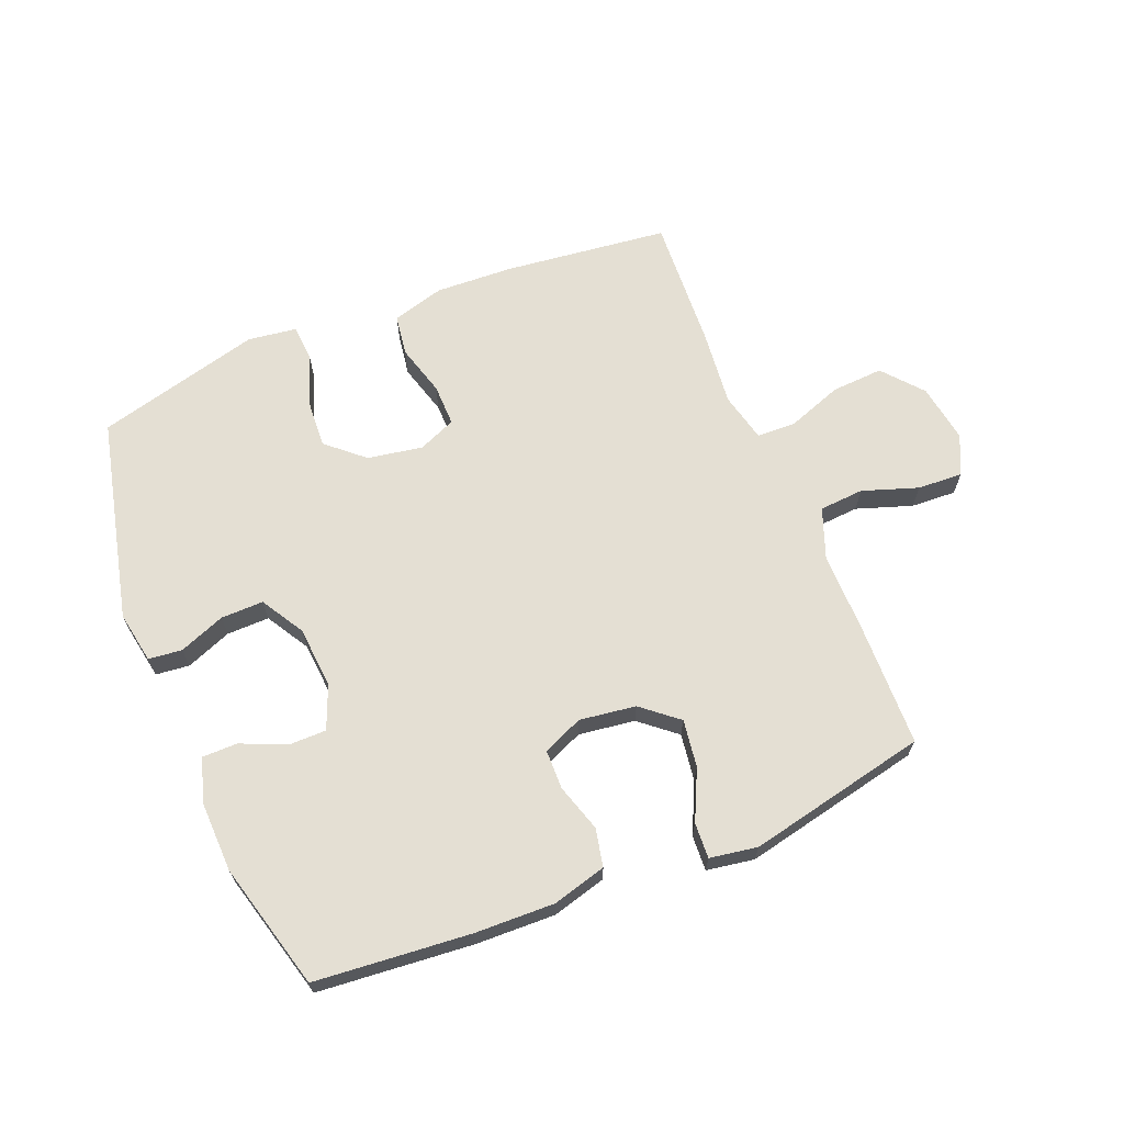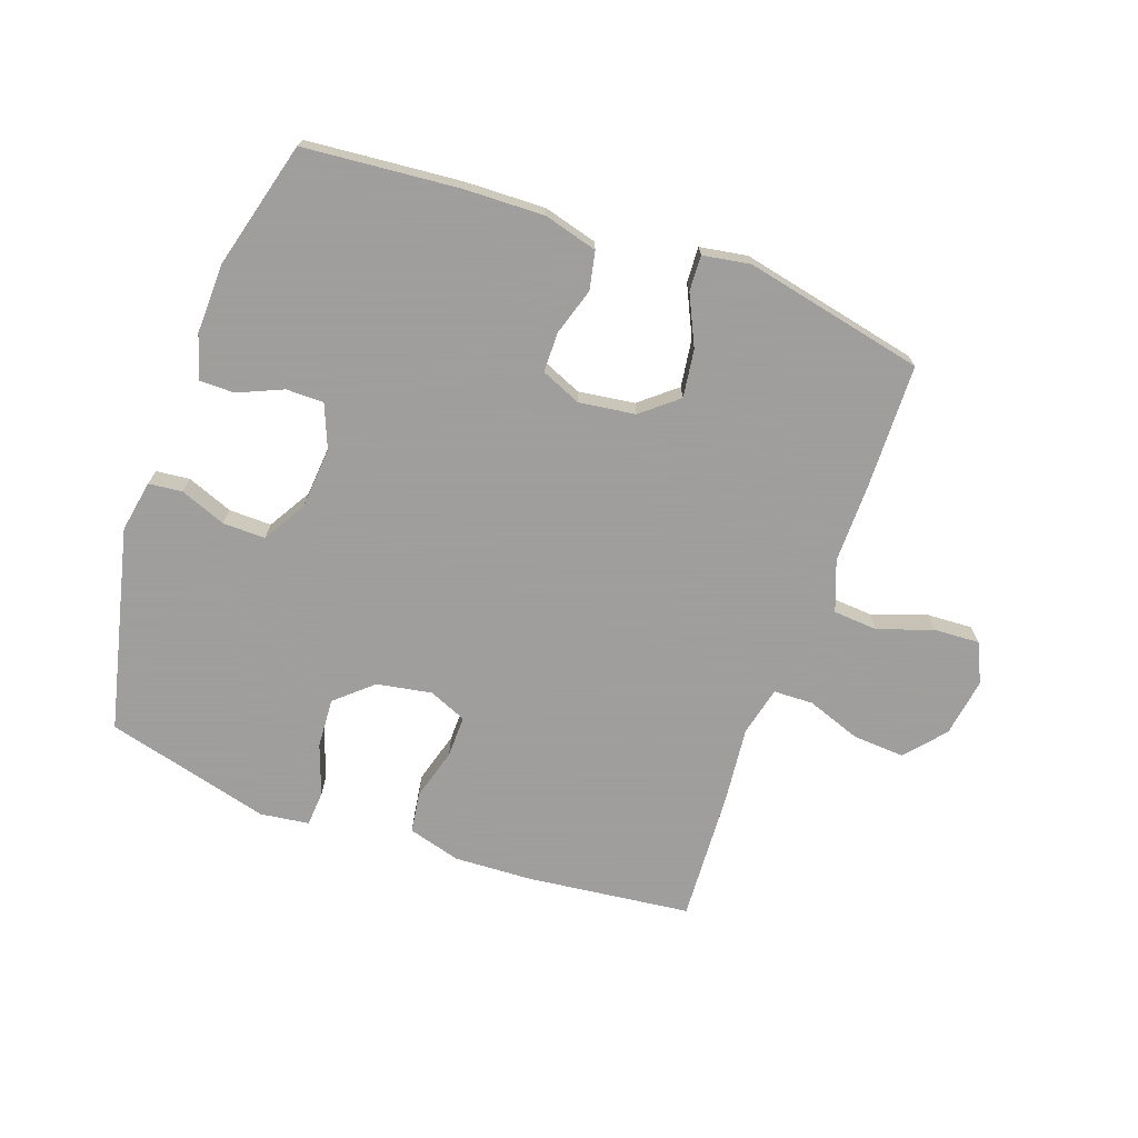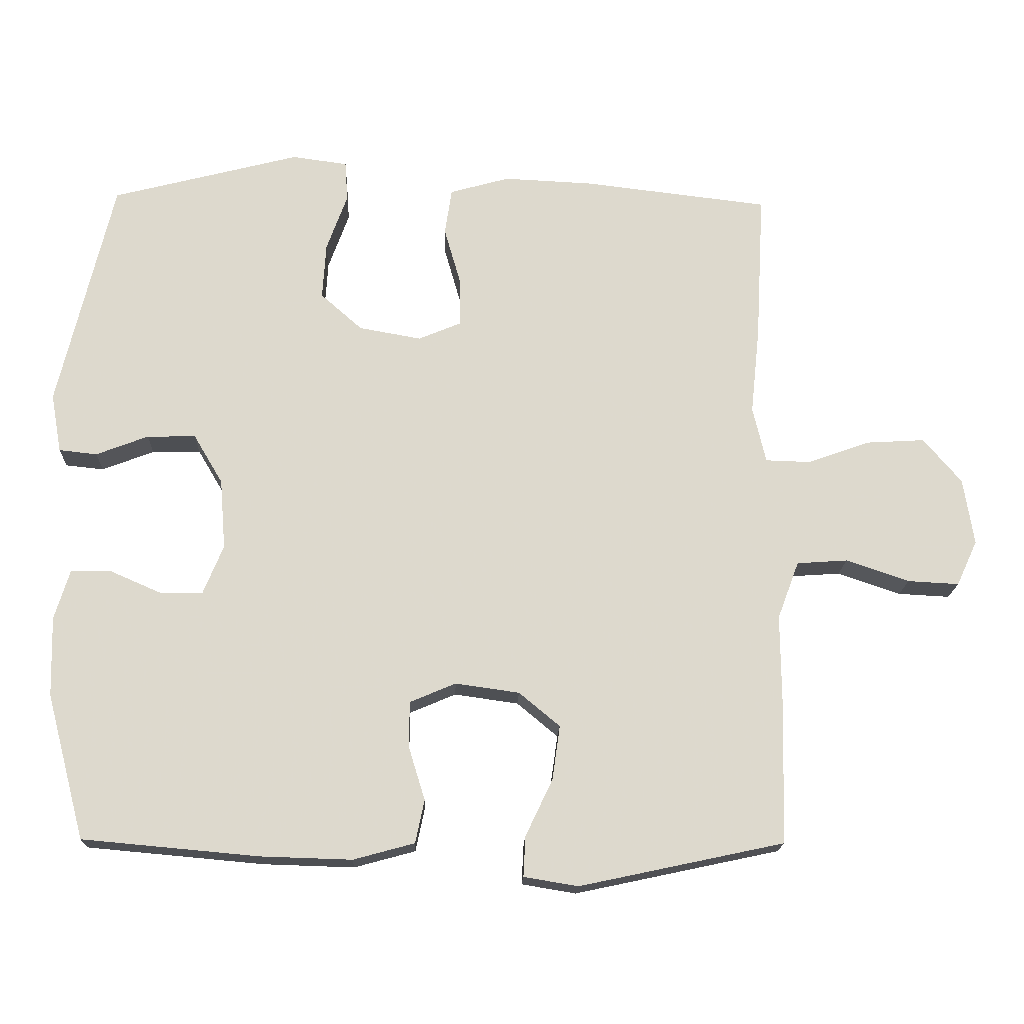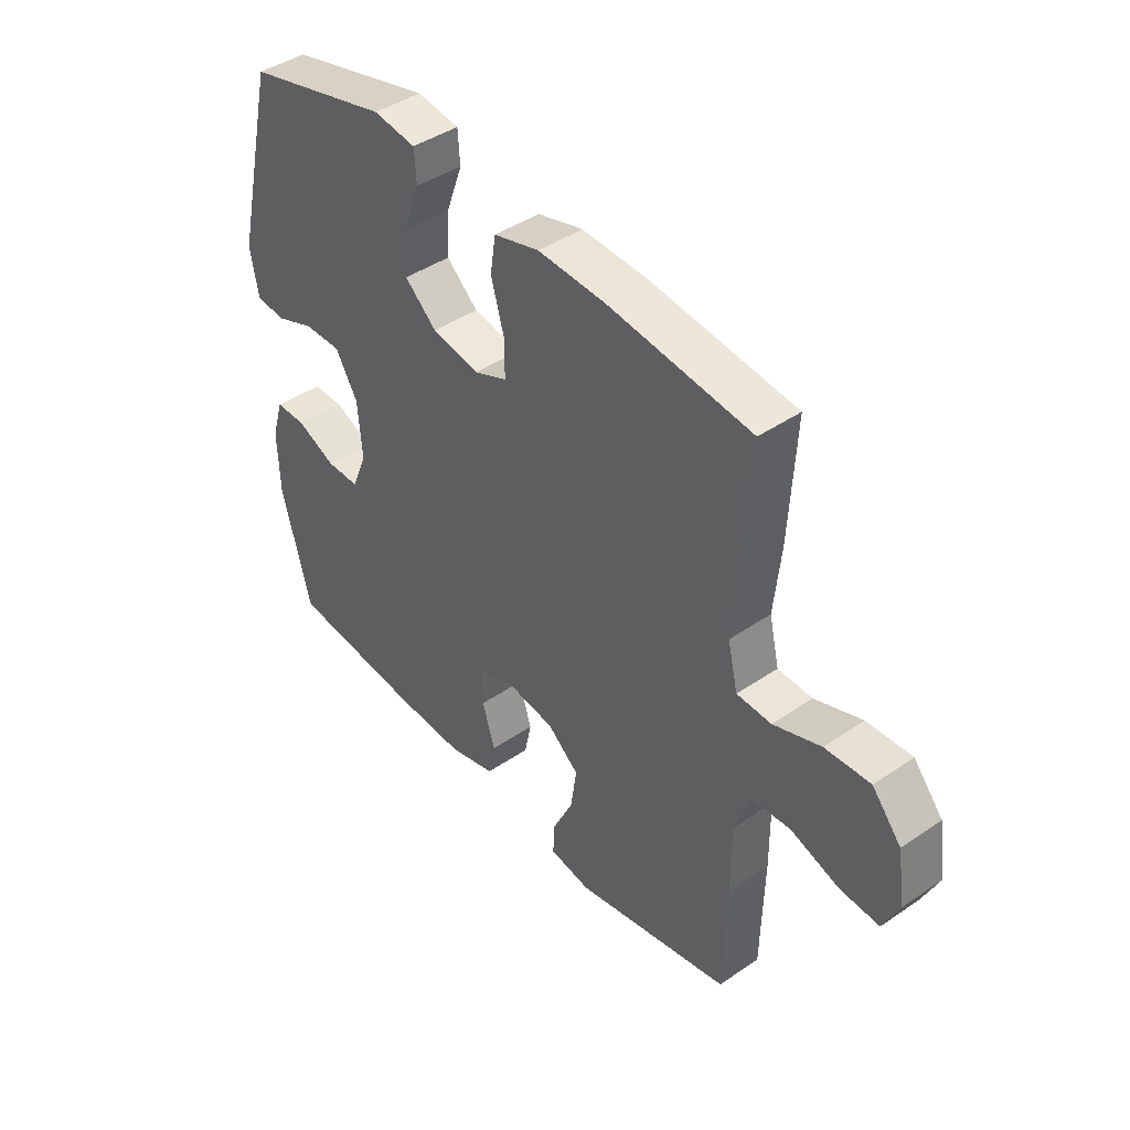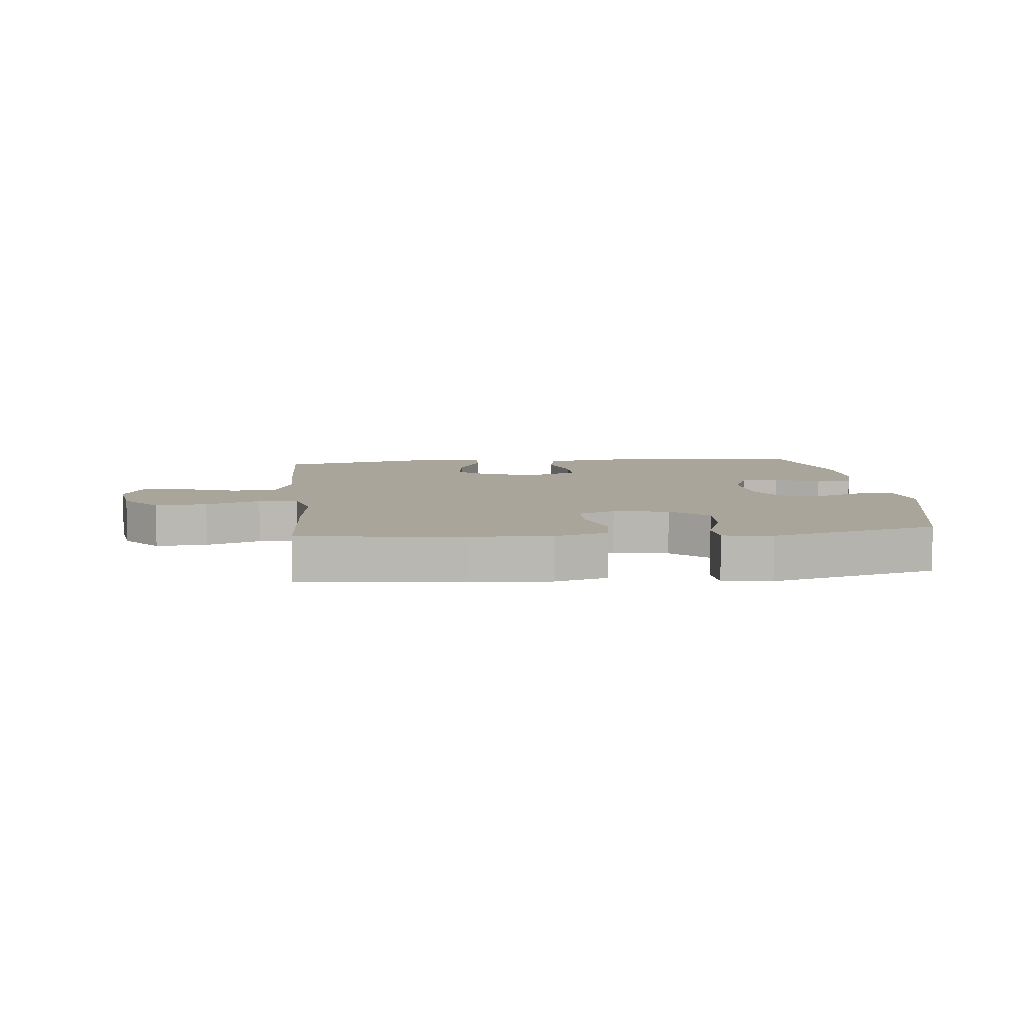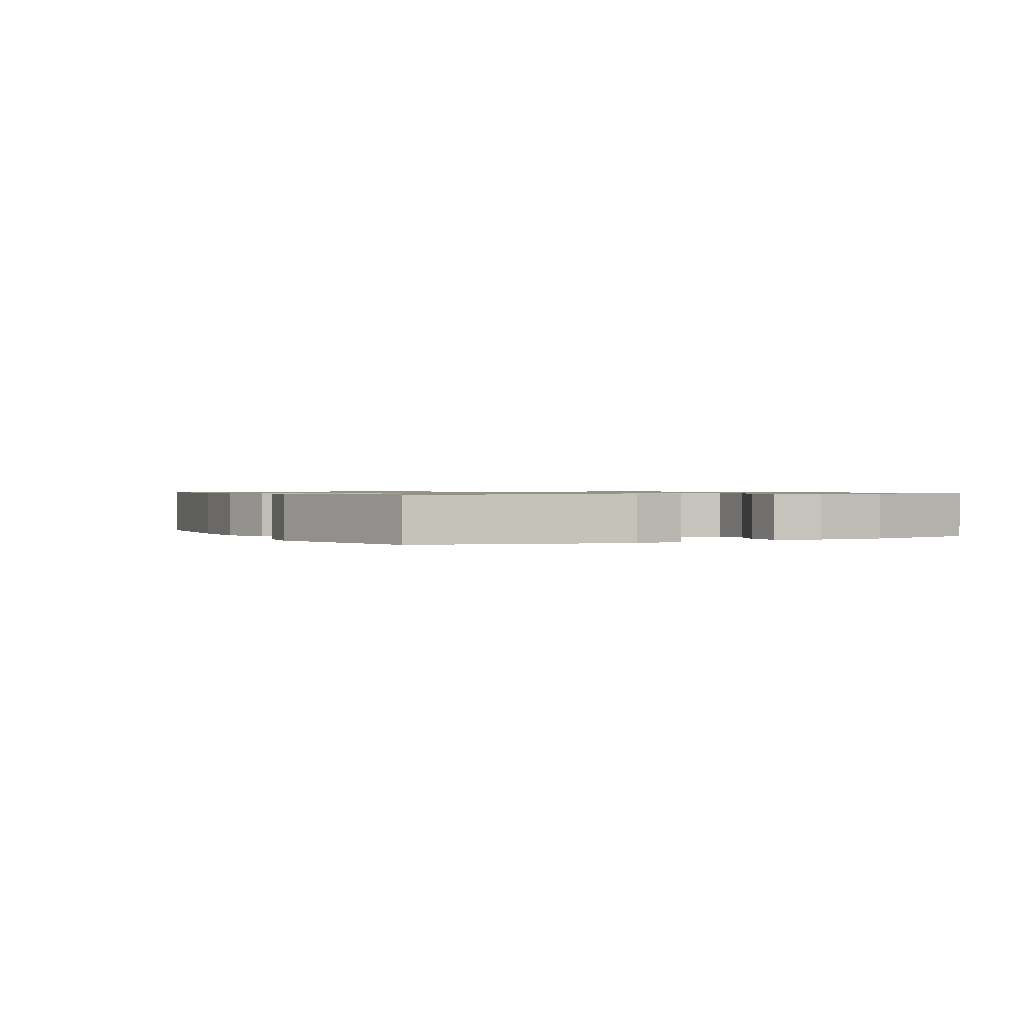
<metadata>
{"format":"obj","ext":"obj","renderer":"f3d","projection":"perspective","resolution":1024,"background":"white","views":[{"elev":66.5,"azim":157.8,"up":"+Y"},{"elev":-71.1,"azim":160.3,"up":"+Y"},{"elev":-17.7,"azim":178.1,"up":"+Z"},{"elev":42.7,"azim":-129.2,"up":"+Z"},{"elev":7.7,"azim":-6.0,"up":"+Y"},{"elev":0.8,"azim":62.1,"up":"+Y"}]}
</metadata>
<code>
v -0.5 0.07 -0.5
v -0.505 0.07 -0.294
v -0.504 0.07 -0.166
v -0.535 0.07 -0.083
v -0.608 0.07 -0.078
v -0.699 0.07 -0.109
v -0.773 0.07 -0.113
v -0.803 0.07 -0.048
v -0.788 0.07 0.048
v -0.733 0.07 0.113
v -0.648 0.07 0.108
v -0.559 0.07 0.076
v -0.494 0.07 0.078
v -0.475 0.07 0.159
v -0.488 0.07 0.283
v -0.5 0.07 0.5
v -0.231 0.07 0.532
v -0.103 0.07 0.538
v -0.017 0.07 0.514
v -0.007 0.07 0.447
v -0.031 0.07 0.363
v -0.032 0.07 0.294
v 0.03 0.07 0.268
v 0.12 0.07 0.284
v 0.18 0.07 0.337
v 0.175 0.07 0.418
v 0.145 0.07 0.501
v 0.149 0.07 0.559
v 0.229 0.07 0.57
v 0.5 0.07 0.5
v 0.579 0.07 0.167
v 0.564 0.07 0.082
v 0.509 0.07 0.076
v 0.434 0.07 0.105
v 0.364 0.07 0.106
v 0.322 0.07 0.035
v 0.314 0.07 -0.066
v 0.343 0.07 -0.137
v 0.405 0.07 -0.137
v 0.478 0.07 -0.105
v 0.536 0.07 -0.105
v 0.558 0.07 -0.177
v 0.555 0.07 -0.292
v 0.5 0.07 -0.5
v 0.246 0.07 -0.523
v 0.115 0.07 -0.527
v 0.027 0.07 -0.503
v 0.014 0.07 -0.441
v 0.038 0.07 -0.363
v 0.037 0.07 -0.298
v -0.029 0.07 -0.27
v -0.121 0.07 -0.283
v -0.18 0.07 -0.332
v -0.169 0.07 -0.41
v -0.13 0.07 -0.492
v -0.127 0.07 -0.55
v -0.205 0.07 -0.563
v -0.5 0 -0.5
v -0.505 0 -0.294
v -0.504 0 -0.166
v -0.535 0 -0.083
v -0.608 0 -0.078
v -0.699 0 -0.109
v -0.773 0 -0.113
v -0.803 0 -0.048
v -0.788 0 0.048
v -0.733 0 0.113
v -0.648 0 0.108
v -0.559 0 0.076
v -0.494 0 0.078
v -0.475 0 0.159
v -0.488 0 0.283
v -0.5 0 0.5
v -0.231 0 0.532
v -0.103 0 0.538
v -0.017 0 0.514
v -0.007 0 0.447
v -0.031 0 0.363
v -0.032 0 0.294
v 0.03 0 0.268
v 0.12 0 0.284
v 0.18 0 0.337
v 0.175 0 0.418
v 0.145 0 0.501
v 0.149 0 0.559
v 0.229 0 0.57
v 0.5 0 0.5
v 0.579 0 0.167
v 0.564 0 0.082
v 0.509 0 0.076
v 0.434 0 0.105
v 0.364 0 0.106
v 0.322 0 0.035
v 0.314 0 -0.066
v 0.343 0 -0.137
v 0.405 0 -0.137
v 0.478 0 -0.105
v 0.536 0 -0.105
v 0.558 0 -0.177
v 0.555 0 -0.292
v 0.5 0 -0.5
v 0.246 0 -0.523
v 0.115 0 -0.527
v 0.027 0 -0.503
v 0.014 0 -0.441
v 0.038 0 -0.363
v 0.037 0 -0.298
v -0.029 0 -0.27
v -0.121 0 -0.283
v -0.18 0 -0.332
v -0.169 0 -0.41
v -0.13 0 -0.492
v -0.127 0 -0.55
v -0.205 0 -0.563
f 1 2 3
f 57 1 3
f 56 57 3
f 55 56 3
f 54 55 3
f 53 54 3 4
f 52 53 4
f 51 52 4
f 47 48 49
f 46 47 49
f 45 46 49
f 44 45 49
f 43 44 49
f 42 43 49
f 41 42 49
f 40 41 49
f 39 40 49
f 38 39 49 50
f 37 38 50 51
f 32 33 34
f 31 32 34
f 30 31 34
f 29 30 34
f 28 29 34
f 27 28 34
f 26 27 34
f 25 26 34 35
f 24 25 35 36
f 19 20 21
f 18 19 21
f 17 18 21
f 16 17 21
f 15 16 21
f 14 15 21
f 13 14 21 22
f 10 11 12
f 9 10 12
f 8 9 12
f 7 8 12
f 6 7 12
f 5 6 12
f 4 5 12 13
f 51 4 13
f 37 51 13
f 36 37 13
f 24 36 13
f 23 24 13
f 13 22 23
f 60 59 58
f 60 58 114
f 60 114 113
f 60 113 112
f 60 112 111
f 61 60 111 110
f 61 110 109
f 61 109 108
f 106 105 104
f 106 104 103
f 106 103 102
f 106 102 101
f 106 101 100
f 106 100 99
f 106 99 98
f 106 98 97
f 106 97 96
f 107 106 96 95
f 108 107 95 94
f 91 90 89
f 91 89 88
f 91 88 87
f 91 87 86
f 91 86 85
f 91 85 84
f 91 84 83
f 92 91 83 82
f 93 92 82 81
f 78 77 76
f 78 76 75
f 78 75 74
f 78 74 73
f 78 73 72
f 78 72 71
f 79 78 71 70
f 69 68 67
f 69 67 66
f 69 66 65
f 69 65 64
f 69 64 63
f 69 63 62
f 70 69 62 61
f 70 61 108
f 70 108 94
f 70 94 93
f 70 93 81
f 70 81 80
f 80 79 70
f 1 58 59 2
f 2 59 60 3
f 3 60 61 4
f 4 61 62 5
f 5 62 63 6
f 6 63 64 7
f 7 64 65 8
f 8 65 66 9
f 9 66 67 10
f 10 67 68 11
f 11 68 69 12
f 12 69 70 13
f 13 70 71 14
f 14 71 72 15
f 15 72 73 16
f 16 73 74 17
f 17 74 75 18
f 18 75 76 19
f 19 76 77 20
f 20 77 78 21
f 21 78 79 22
f 22 79 80 23
f 23 80 81 24
f 24 81 82 25
f 25 82 83 26
f 26 83 84 27
f 27 84 85 28
f 28 85 86 29
f 29 86 87 30
f 30 87 88 31
f 31 88 89 32
f 32 89 90 33
f 33 90 91 34
f 34 91 92 35
f 35 92 93 36
f 36 93 94 37
f 37 94 95 38
f 38 95 96 39
f 39 96 97 40
f 40 97 98 41
f 41 98 99 42
f 42 99 100 43
f 43 100 101 44
f 44 101 102 45
f 45 102 103 46
f 46 103 104 47
f 47 104 105 48
f 48 105 106 49
f 49 106 107 50
f 50 107 108 51
f 51 108 109 52
f 52 109 110 53
f 53 110 111 54
f 54 111 112 55
f 55 112 113 56
f 56 113 114 57
f 57 114 58 1

</code>
